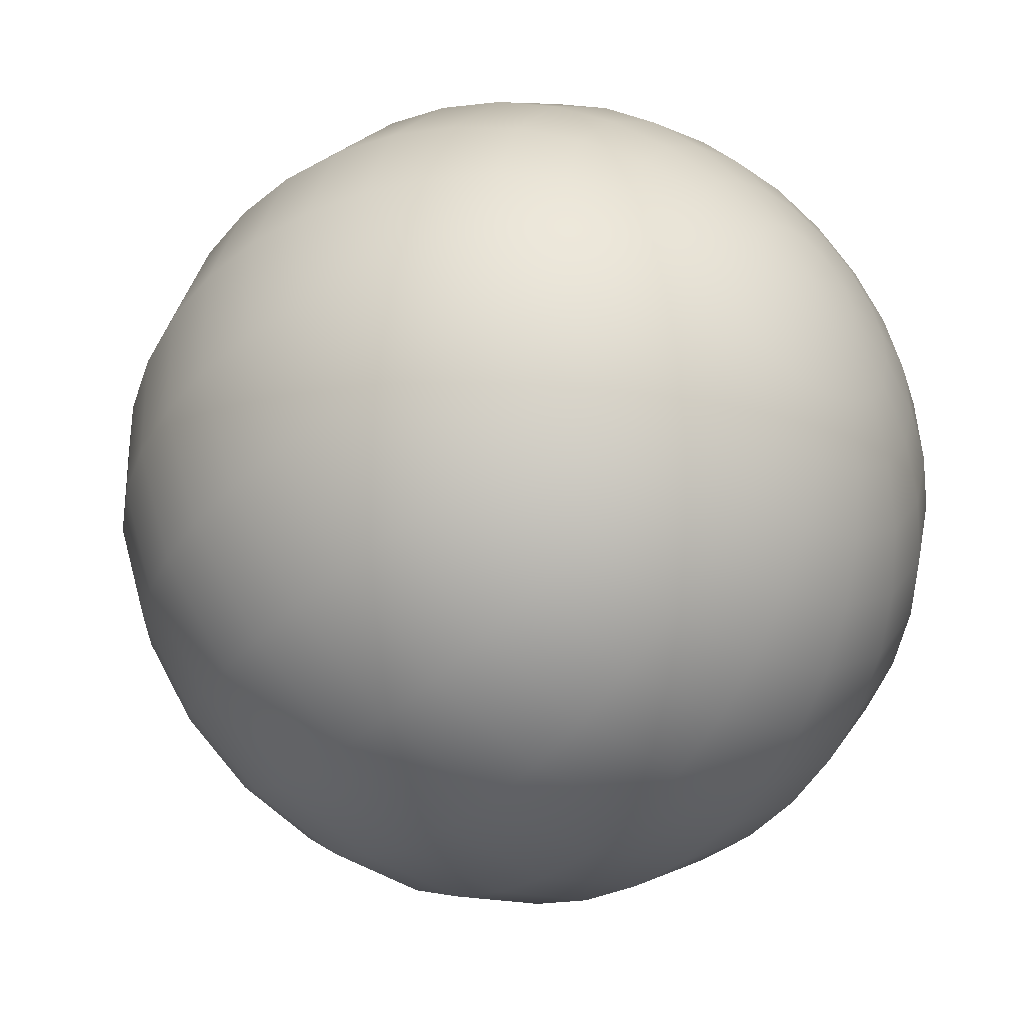
<metadata>
{"format":"obj","ext":"obj","renderer":"f3d","projection":"perspective","resolution":1024,"background":"white","views":[{"elev":-43.4,"azim":138.8,"up":"+Y"}]}
</metadata>
<code>
o eye_low.001_eyeball_mesh.002
v -0.003346 0.003689 0.01011
v -0.002042 0.004542 0.01011
v -0.001731 0.00385 0.01079
v -0.002836 0.003127 0.01079
v -0.000538 0.004951 0.01011
v -0.000456 0.004197 0.01079
v 0.001018 0.004875 0.01011
v 0.000863 0.004132 0.01079
v 0.002475 0.004322 0.01011
v 0.002098 0.003664 0.01079
v 0.003689 0.003346 0.01011
v 0.003127 0.002836 0.01079
v 0.004542 0.002042 0.01011
v 0.00385 0.001731 0.01079
v 0.004951 0.000538 0.01011
v 0.004197 0.000456 0.01079
v 0.004875 -0.001018 0.01011
v 0.004133 -0.000863 0.01079
v 0.004322 -0.002474 0.01011
v 0.003664 -0.002098 0.01079
v 0.003346 -0.003689 0.01011
v 0.002836 -0.003127 0.01079
v 0.002042 -0.004542 0.01011
v 0.001731 -0.00385 0.01079
v 0.000538 -0.004951 0.01011
v 0.000457 -0.004197 0.01079
v -0.001018 -0.004875 0.01011
v -0.000863 -0.004132 0.01079
v -0.002474 -0.004322 0.01011
v -0.002097 -0.003664 0.01079
v -0.003689 -0.003346 0.01011
v -0.003127 -0.002836 0.01079
v -0.004542 -0.002042 0.01011
v -0.00385 -0.001731 0.01079
v -0.004951 -0.000538 0.01011
v -0.004197 -0.000456 0.01079
v -0.004875 0.001018 0.01011
v -0.004132 0.000863 0.01079
v -0.004322 0.002475 0.01011
v -0.003663 0.002098 0.01079
v -0.001408 0.003133 0.01136
v -0.002308 0.002544 0.01136
v -0.000371 0.003415 0.01136
v 0.000702 0.003362 0.01136
v 0.001707 0.002981 0.01136
v 0.002545 0.002308 0.01136
v 0.003133 0.001408 0.01136
v 0.003415 0.000371 0.01136
v 0.003363 -0.000702 0.01136
v 0.002981 -0.001707 0.01136
v 0.002308 -0.002544 0.01136
v 0.001408 -0.003133 0.01136
v 0.000371 -0.003415 0.01136
v -0.000702 -0.003362 0.01136
v -0.001707 -0.002981 0.01136
v -0.002544 -0.002308 0.01136
v -0.003133 -0.001408 0.01136
v -0.003415 -0.000371 0.01136
v -0.003362 0.000702 0.01136
v -0.002981 0.001707 0.01136
v -0.001065 0.00237 0.01184
v -0.001745 0.001925 0.01184
v -0.000281 0.002583 0.01184
v 0.000531 0.002544 0.01184
v 0.001291 0.002255 0.01184
v 0.001925 0.001746 0.01184
v 0.00237 0.001065 0.01184
v 0.002583 0.000281 0.01184
v 0.002544 -0.000531 0.01184
v 0.002255 -0.001291 0.01184
v 0.001746 -0.001925 0.01184
v 0.001065 -0.00237 0.01184
v 0.000281 -0.002583 0.01184
v -0.000531 -0.002544 0.01184
v -0.001291 -0.002255 0.01184
v -0.001925 -0.001746 0.01184
v -0.00237 -0.001065 0.01184
v -0.002583 -0.000281 0.01184
v -0.002544 0.000531 0.01184
v -0.002255 0.001291 0.01184
v -0.000725 0.001613 0.01213
v -0.001188 0.00131 0.01213
v -0.000191 0.001758 0.01213
v 0.000362 0.001731 0.01213
v 0.000879 0.001535 0.01213
v 0.00131 0.001188 0.01213
v 0.001613 0.000725 0.01213
v 0.001758 0.000191 0.01213
v 0.001731 -0.000362 0.01213
v 0.001535 -0.000879 0.01213
v 0.001188 -0.00131 0.01213
v 0.000725 -0.001613 0.01213
v 0.000191 -0.001758 0.01213
v -0.000361 -0.001731 0.01213
v -0.000879 -0.001535 0.01213
v -0.00131 -0.001188 0.01213
v -0.001613 -0.000725 0.01213
v -0.001758 -0.000191 0.01213
v -0.001731 0.000361 0.01213
v -0.001535 0.000879 0.01213
v -0.000367 0.000817 0.01224
v -0.000601 0.000663 0.01224
v -9.7e-05 0.00089 0.01224
v 0.000183 0.000877 0.01224
v 0.000445 0.000777 0.01224
v 0.000663 0.000602 0.01224
v 0.000817 0.000367 0.01224
v 0.00089 9.7e-05 0.01224
v 0.000877 -0.000183 0.01224
v 0.000777 -0.000445 0.01224
v 0.000602 -0.000663 0.01224
v 0.000367 -0.000817 0.01224
v 9.7e-05 -0.00089 0.01224
v -0.000183 -0.000876 0.01224
v -0.000445 -0.000777 0.01224
v -0.000663 -0.000601 0.01224
v -0.000817 -0.000367 0.01224
v -0.00089 -9.7e-05 0.01224
v -0.000876 0.000183 0.01224
v -0.000777 0.000445 0.01224
v 0 0 0.01226
v -0.00119 0.001312 -0.01127
v -0.000726 0.001615 -0.01127
v -0.001434 0.003191 -0.01085
v -0.00235 0.002591 -0.01085
v -0.000191 0.001761 -0.01127
v -0.000378 0.003478 -0.01085
v 0.000362 0.001734 -0.01127
v 0.000715 0.003425 -0.01085
v 0.00088 0.001537 -0.01127
v 0.001738 0.003036 -0.01085
v 0.001312 0.00119 -0.01127
v 0.002591 0.00235 -0.01085
v 0.001615 0.000726 -0.01127
v 0.003191 0.001434 -0.01085
v 0.001761 0.000191 -0.01127
v 0.003478 0.000378 -0.01085
v 0.001734 -0.000362 -0.01127
v 0.003425 -0.000715 -0.01085
v 0.001537 -0.00088 -0.01127
v 0.003036 -0.001738 -0.01085
v 0.00119 -0.001312 -0.01127
v 0.00235 -0.002591 -0.01085
v 0.000726 -0.001615 -0.01127
v 0.001435 -0.003191 -0.01085
v 0.000192 -0.001761 -0.01127
v 0.000378 -0.003478 -0.01085
v -0.000362 -0.001734 -0.01127
v -0.000715 -0.003425 -0.01085
v -0.00088 -0.001537 -0.01127
v -0.001738 -0.003036 -0.01085
v -0.001312 -0.00119 -0.01127
v -0.002591 -0.00235 -0.01085
v -0.001615 -0.000726 -0.01127
v -0.003191 -0.001434 -0.01085
v -0.00176 -0.000191 -0.01127
v -0.003478 -0.000378 -0.01085
v -0.001734 0.000362 -0.01127
v -0.003424 0.000715 -0.01085
v -0.001537 0.00088 -0.01127
v -0.003036 0.001738 -0.01085
v -0.002107 0.004688 -0.01017
v -0.003453 0.003807 -0.01017
v -0.000556 0.00511 -0.01017
v 0.001051 0.005031 -0.01017
v 0.002554 0.00446 -0.01017
v 0.003807 0.003453 -0.01017
v 0.004688 0.002107 -0.01017
v 0.00511 0.000556 -0.01017
v 0.005031 -0.00105 -0.01017
v 0.00446 -0.002554 -0.01017
v 0.003453 -0.003807 -0.01017
v 0.002108 -0.004688 -0.01017
v 0.000556 -0.00511 -0.01017
v -0.00105 -0.005031 -0.01017
v -0.002554 -0.00446 -0.01017
v -0.003807 -0.003453 -0.01017
v -0.004688 -0.002107 -0.01017
v -0.00511 -0.000556 -0.01017
v -0.005031 0.001051 -0.01017
v -0.00446 0.002554 -0.01017
v -0.002728 0.006069 -0.009243
v -0.00447 0.004929 -0.009243
v -0.000719 0.006615 -0.009243
v 0.00136 0.006514 -0.009243
v 0.003307 0.005775 -0.009243
v 0.004929 0.00447 -0.009243
v 0.006069 0.002729 -0.009243
v 0.006616 0.000719 -0.009243
v 0.006514 -0.00136 -0.009243
v 0.005775 -0.003306 -0.009243
v 0.00447 -0.004929 -0.009243
v 0.002729 -0.006069 -0.009243
v 0.00072 -0.006615 -0.009243
v -0.00136 -0.006514 -0.009243
v -0.003306 -0.005775 -0.009243
v -0.004929 -0.00447 -0.009243
v -0.006069 -0.002728 -0.009243
v -0.006615 -0.000719 -0.009243
v -0.006514 0.00136 -0.009243
v -0.005775 0.003306 -0.009243
v -0.003282 0.007301 -0.008089
v -0.005378 0.00593 -0.008089
v -0.000865 0.007958 -0.008089
v 0.001636 0.007836 -0.008089
v 0.003978 0.006947 -0.008089
v 0.00593 0.005378 -0.008089
v 0.007301 0.003282 -0.008089
v 0.007958 0.000865 -0.008089
v 0.007836 -0.001636 -0.008089
v 0.006947 -0.003978 -0.008089
v 0.005378 -0.00593 -0.008089
v 0.003282 -0.007301 -0.008089
v 0.000866 -0.007958 -0.008089
v -0.001636 -0.007836 -0.008089
v -0.003978 -0.006947 -0.008089
v -0.00593 -0.005378 -0.008089
v -0.007301 -0.003282 -0.008089
v -0.007958 -0.000865 -0.008089
v -0.007836 0.001636 -0.008089
v -0.006947 0.003978 -0.008089
v -0.003755 0.008354 -0.006739
v -0.006153 0.006784 -0.006739
v -0.00099 0.009105 -0.006739
v 0.001872 0.008966 -0.006739
v 0.004551 0.007948 -0.006739
v 0.006784 0.006153 -0.006739
v 0.008354 0.003755 -0.006739
v 0.009105 0.00099 -0.006739
v 0.008966 -0.001872 -0.006739
v 0.007948 -0.004551 -0.006739
v 0.006153 -0.006784 -0.006739
v 0.003756 -0.008354 -0.006739
v 0.00099 -0.009105 -0.006739
v -0.001872 -0.008966 -0.006739
v -0.004551 -0.007948 -0.006739
v -0.006784 -0.006153 -0.006739
v -0.008354 -0.003755 -0.006739
v -0.009105 -0.00099 -0.006739
v -0.008966 0.001872 -0.006739
v -0.007948 0.004551 -0.006739
v -0.004136 0.0092 -0.005224
v -0.006777 0.007472 -0.005224
v -0.001091 0.01003 -0.005224
v 0.002062 0.009874 -0.005224
v 0.005012 0.008754 -0.005224
v 0.007472 0.006777 -0.005224
v 0.0092 0.004136 -0.005224
v 0.01003 0.001091 -0.005224
v 0.009874 -0.002062 -0.005224
v 0.008754 -0.005012 -0.005224
v 0.006777 -0.007472 -0.005224
v 0.004136 -0.0092 -0.005224
v 0.001091 -0.01003 -0.005224
v -0.002062 -0.009874 -0.005224
v -0.005012 -0.008754 -0.005224
v -0.007472 -0.006777 -0.005224
v -0.0092 -0.004136 -0.005224
v -0.01003 -0.001091 -0.005224
v -0.009874 0.002062 -0.005224
v -0.008754 0.005012 -0.005224
v -0.004415 0.00982 -0.003583
v -0.007233 0.007975 -0.003583
v -0.001164 0.0107 -0.003583
v 0.002201 0.01054 -0.003583
v 0.00535 0.009344 -0.003583
v 0.007976 0.007233 -0.003583
v 0.00982 0.004415 -0.003583
v 0.0107 0.001164 -0.003583
v 0.01054 -0.002201 -0.003583
v 0.009344 -0.00535 -0.003583
v 0.007234 -0.007975 -0.003583
v 0.004415 -0.00982 -0.003583
v 0.001164 -0.0107 -0.003583
v -0.0022 -0.01054 -0.003583
v -0.00535 -0.009344 -0.003583
v -0.007975 -0.007233 -0.003583
v -0.00982 -0.004415 -0.003583
v -0.0107 -0.001164 -0.003583
v -0.01054 0.002201 -0.003583
v -0.009344 0.00535 -0.003583
v -0.004585 0.0102 -0.001855
v -0.007512 0.008283 -0.001855
v -0.001209 0.01112 -0.001855
v 0.002285 0.01095 -0.001855
v 0.005556 0.009704 -0.001855
v 0.008283 0.007512 -0.001855
v 0.0102 0.004585 -0.001855
v 0.01112 0.001209 -0.001855
v 0.01095 -0.002285 -0.001855
v 0.009704 -0.005556 -0.001855
v 0.007512 -0.008283 -0.001855
v 0.004585 -0.0102 -0.001855
v 0.001209 -0.01112 -0.001855
v -0.002285 -0.01095 -0.001855
v -0.005556 -0.009704 -0.001855
v -0.008283 -0.007512 -0.001855
v -0.0102 -0.004585 -0.001855
v -0.01112 -0.001209 -0.001855
v -0.01095 0.002285 -0.001855
v -0.009704 0.005556 -0.001855
v -0.004642 0.01033 -8.4e-05
v -0.007606 0.008386 -8.4e-05
v -0.001224 0.01125 -8.4e-05
v 0.002314 0.01108 -8.4e-05
v 0.005625 0.009825 -8.4e-05
v 0.008386 0.007606 -8.4e-05
v 0.01033 0.004642 -8.4e-05
v 0.01125 0.001224 -8.4e-05
v 0.01108 -0.002314 -8.4e-05
v 0.009825 -0.005625 -8.4e-05
v 0.007606 -0.008386 -8.4e-05
v 0.004642 -0.01033 -8.4e-05
v 0.001224 -0.01125 -8.4e-05
v -0.002314 -0.01108 -8.4e-05
v -0.005625 -0.009825 -8.4e-05
v -0.008386 -0.007606 -8.4e-05
v -0.01033 -0.004642 -8.4e-05
v -0.01125 -0.001224 -8.4e-05
v -0.01108 0.002314 -8.4e-05
v -0.009825 0.005625 -8.4e-05
v -0.004585 0.0102 0.001687
v -0.007512 0.008283 0.001687
v -0.001209 0.01112 0.001687
v 0.002285 0.01095 0.001687
v 0.005556 0.009704 0.001687
v 0.008283 0.007512 0.001687
v 0.0102 0.004585 0.001687
v 0.01112 0.001209 0.001687
v 0.01095 -0.002285 0.001687
v 0.009704 -0.005556 0.001687
v 0.007512 -0.008283 0.001687
v 0.004585 -0.0102 0.001687
v 0.001209 -0.01112 0.001687
v -0.002285 -0.01095 0.001687
v -0.005556 -0.009704 0.001687
v -0.008283 -0.007512 0.001687
v -0.0102 -0.004585 0.001687
v -0.01112 -0.001209 0.001687
v -0.01095 0.002285 0.001687
v -0.009704 0.005556 0.001687
v -0.004415 0.00982 0.003414
v -0.007233 0.007975 0.003414
v -0.001164 0.0107 0.003414
v 0.002201 0.01054 0.003414
v 0.00535 0.009344 0.003414
v 0.007976 0.007233 0.003414
v 0.00982 0.004415 0.003414
v 0.0107 0.001164 0.003414
v 0.01054 -0.002201 0.003414
v 0.009344 -0.00535 0.003414
v 0.007234 -0.007975 0.003414
v 0.004415 -0.00982 0.003414
v 0.001164 -0.0107 0.003414
v -0.0022 -0.01054 0.003414
v -0.00535 -0.009344 0.003414
v -0.007975 -0.007233 0.003414
v -0.00982 -0.004415 0.003414
v -0.0107 -0.001164 0.003414
v -0.01054 0.002201 0.003414
v -0.009344 0.00535 0.003414
v -0.004136 0.0092 0.005056
v -0.006777 0.007472 0.005056
v -0.001091 0.01003 0.005056
v 0.002062 0.009874 0.005056
v 0.005012 0.008754 0.005056
v 0.007472 0.006777 0.005056
v 0.0092 0.004136 0.005056
v 0.01003 0.001091 0.005056
v 0.009874 -0.002062 0.005056
v 0.008754 -0.005012 0.005056
v 0.006777 -0.007472 0.005056
v 0.004136 -0.0092 0.005056
v 0.001091 -0.01003 0.005056
v -0.002062 -0.009874 0.005056
v -0.005012 -0.008754 0.005056
v -0.007472 -0.006777 0.005056
v -0.0092 -0.004136 0.005056
v -0.01003 -0.001091 0.005056
v -0.009874 0.002062 0.005056
v -0.008754 0.005012 0.005056
v -0.003748 0.008336 0.00658
v -0.00614 0.00677 0.00658
v -0.000988 0.009087 0.00658
v 0.001868 0.008947 0.00658
v 0.004542 0.007932 0.00658
v 0.00677 0.00614 0.00658
v 0.008337 0.003748 0.00658
v 0.009087 0.000988 0.00658
v 0.008947 -0.001868 0.00658
v 0.007932 -0.004541 0.00658
v 0.00614 -0.00677 0.00658
v 0.003748 -0.008336 0.00658
v 0.000988 -0.009087 0.00658
v -0.001868 -0.008947 0.00658
v -0.004541 -0.007932 0.00658
v -0.00677 -0.00614 0.00658
v -0.008336 -0.003748 0.00658
v -0.009086 -0.000988 0.00658
v -0.008947 0.001868 0.00658
v -0.007932 0.004542 0.00658
v -0.00317 0.007051 0.008041
v -0.005193 0.005726 0.008041
v -0.000836 0.007685 0.008041
v 0.00158 0.007568 0.008041
v 0.003841 0.006709 0.008041
v 0.005726 0.005194 0.008041
v 0.007051 0.00317 0.008041
v 0.007686 0.000836 0.008041
v 0.007568 -0.00158 0.008041
v 0.006709 -0.003841 0.008041
v 0.005194 -0.005726 0.008041
v 0.00317 -0.007051 0.008041
v 0.000836 -0.007685 0.008041
v -0.00158 -0.007567 0.008041
v -0.003841 -0.006709 0.008041
v -0.005726 -0.005193 0.008041
v -0.007051 -0.00317 0.008041
v -0.007685 -0.000836 0.008041
v -0.007567 0.00158 0.008041
v -0.006709 0.003841 0.008041
v -0.002513 0.00559 0.00926
v -0.004117 0.00454 0.00926
v -0.000663 0.006093 0.00926
v 0.001253 0.006 0.00926
v 0.003045 0.005319 0.00926
v 0.00454 0.004118 0.00926
v 0.00559 0.002513 0.00926
v 0.006093 0.000663 0.00926
v 0.006 -0.001253 0.00926
v 0.005319 -0.003045 0.00926
v 0.004118 -0.00454 0.00926
v 0.002513 -0.00559 0.00926
v 0.000663 -0.006093 0.00926
v -0.001253 -0.006 0.00926
v -0.003045 -0.005319 0.00926
v -0.00454 -0.004118 0.00926
v -0.00559 -0.002513 0.00926
v -0.006093 -0.000663 0.00926
v -0.006 0.001253 0.00926
v -0.005319 0.003045 0.00926
v 0 0 -0.01141
v -0.003757 0.004143 0.009703
v -0.002293 0.005101 0.009703
v -0.000605 0.00556 0.009703
v 0.001143 0.005475 0.009703
v 0.002779 0.004854 0.009703
v 0.004143 0.003758 0.009703
v 0.005101 0.002293 0.009703
v 0.005561 0.000605 0.009703
v 0.005475 -0.001143 0.009703
v 0.004854 -0.002779 0.009703
v 0.003758 -0.004143 0.009703
v 0.002293 -0.005101 0.009703
v 0.000605 -0.00556 0.009703
v -0.001143 -0.005475 0.009703
v -0.002779 -0.004854 0.009703
v -0.004143 -0.003757 0.009703
v -0.005101 -0.002293 0.009703
v -0.00556 -0.000605 0.009703
v -0.005475 0.001143 0.009703
v -0.004854 0.002779 0.009703
f 1 4 3 2
f 2 3 6 5
f 5 6 8 7
f 7 8 10 9
f 9 10 12 11
f 11 12 14 13
f 13 14 16 15
f 15 16 18 17
f 17 18 20 19
f 19 20 22 21
f 21 22 24 23
f 23 24 26 25
f 25 26 28 27
f 27 28 30 29
f 29 30 32 31
f 31 32 34 33
f 33 34 36 35
f 35 36 38 37
f 37 38 40 39
f 39 40 4 1
f 4 42 41 3
f 3 41 43 6
f 6 43 44 8
f 8 44 45 10
f 10 45 46 12
f 12 46 47 14
f 14 47 48 16
f 16 48 49 18
f 18 49 50 20
f 20 50 51 22
f 22 51 52 24
f 24 52 53 26
f 26 53 54 28
f 28 54 55 30
f 30 55 56 32
f 32 56 57 34
f 34 57 58 36
f 36 58 59 38
f 38 59 60 40
f 40 60 42 4
f 42 62 61 41
f 41 61 63 43
f 43 63 64 44
f 44 64 65 45
f 45 65 66 46
f 46 66 67 47
f 47 67 68 48
f 48 68 69 49
f 49 69 70 50
f 50 70 71 51
f 51 71 72 52
f 52 72 73 53
f 53 73 74 54
f 54 74 75 55
f 55 75 76 56
f 56 76 77 57
f 57 77 78 58
f 58 78 79 59
f 59 79 80 60
f 60 80 62 42
f 62 82 81 61
f 61 81 83 63
f 63 83 84 64
f 64 84 85 65
f 65 85 86 66
f 66 86 87 67
f 67 87 88 68
f 68 88 89 69
f 69 89 90 70
f 70 90 91 71
f 71 91 92 72
f 72 92 93 73
f 73 93 94 74
f 74 94 95 75
f 75 95 96 76
f 76 96 97 77
f 77 97 98 78
f 78 98 99 79
f 79 99 100 80
f 80 100 82 62
f 82 102 101 81
f 81 101 103 83
f 83 103 104 84
f 84 104 105 85
f 85 105 106 86
f 86 106 107 87
f 87 107 108 88
f 88 108 109 89
f 89 109 110 90
f 90 110 111 91
f 91 111 112 92
f 92 112 113 93
f 93 113 114 94
f 94 114 115 95
f 95 115 116 96
f 96 116 117 97
f 97 117 118 98
f 98 118 119 99
f 99 119 120 100
f 100 120 102 82
f 102 121 101
f 101 121 103
f 103 121 104
f 104 121 105
f 105 121 106
f 106 121 107
f 107 121 108
f 108 121 109
f 109 121 110
f 110 121 111
f 111 121 112
f 112 121 113
f 113 121 114
f 114 121 115
f 115 121 116
f 116 121 117
f 117 121 118
f 118 121 119
f 119 121 120
f 120 121 102
f 122 125 124 123
f 123 124 127 126
f 126 127 129 128
f 128 129 131 130
f 130 131 133 132
f 132 133 135 134
f 134 135 137 136
f 136 137 139 138
f 138 139 141 140
f 140 141 143 142
f 142 143 145 144
f 144 145 147 146
f 146 147 149 148
f 148 149 151 150
f 150 151 153 152
f 152 153 155 154
f 154 155 157 156
f 156 157 159 158
f 158 159 161 160
f 160 161 125 122
f 125 163 162 124
f 124 162 164 127
f 127 164 165 129
f 129 165 166 131
f 131 166 167 133
f 133 167 168 135
f 135 168 169 137
f 137 169 170 139
f 139 170 171 141
f 141 171 172 143
f 143 172 173 145
f 145 173 174 147
f 147 174 175 149
f 149 175 176 151
f 151 176 177 153
f 153 177 178 155
f 155 178 179 157
f 157 179 180 159
f 159 180 181 161
f 161 181 163 125
f 163 183 182 162
f 162 182 184 164
f 164 184 185 165
f 165 185 186 166
f 166 186 187 167
f 167 187 188 168
f 168 188 189 169
f 169 189 190 170
f 170 190 191 171
f 171 191 192 172
f 172 192 193 173
f 173 193 194 174
f 174 194 195 175
f 175 195 196 176
f 176 196 197 177
f 177 197 198 178
f 178 198 199 179
f 179 199 200 180
f 180 200 201 181
f 181 201 183 163
f 183 203 202 182
f 182 202 204 184
f 184 204 205 185
f 185 205 206 186
f 186 206 207 187
f 187 207 208 188
f 188 208 209 189
f 189 209 210 190
f 190 210 211 191
f 191 211 212 192
f 192 212 213 193
f 193 213 214 194
f 194 214 215 195
f 195 215 216 196
f 196 216 217 197
f 197 217 218 198
f 198 218 219 199
f 199 219 220 200
f 200 220 221 201
f 201 221 203 183
f 203 223 222 202
f 202 222 224 204
f 204 224 225 205
f 205 225 226 206
f 206 226 227 207
f 207 227 228 208
f 208 228 229 209
f 209 229 230 210
f 210 230 231 211
f 211 231 232 212
f 212 232 233 213
f 213 233 234 214
f 214 234 235 215
f 215 235 236 216
f 216 236 237 217
f 217 237 238 218
f 218 238 239 219
f 219 239 240 220
f 220 240 241 221
f 221 241 223 203
f 223 243 242 222
f 222 242 244 224
f 224 244 245 225
f 225 245 246 226
f 226 246 247 227
f 227 247 248 228
f 228 248 249 229
f 229 249 250 230
f 230 250 251 231
f 231 251 252 232
f 232 252 253 233
f 233 253 254 234
f 234 254 255 235
f 235 255 256 236
f 236 256 257 237
f 237 257 258 238
f 238 258 259 239
f 239 259 260 240
f 240 260 261 241
f 241 261 243 223
f 243 263 262 242
f 242 262 264 244
f 244 264 265 245
f 245 265 266 246
f 246 266 267 247
f 247 267 268 248
f 248 268 269 249
f 249 269 270 250
f 250 270 271 251
f 251 271 272 252
f 252 272 273 253
f 253 273 274 254
f 254 274 275 255
f 255 275 276 256
f 256 276 277 257
f 257 277 278 258
f 258 278 279 259
f 259 279 280 260
f 260 280 281 261
f 261 281 263 243
f 263 283 282 262
f 262 282 284 264
f 264 284 285 265
f 265 285 286 266
f 266 286 287 267
f 267 287 288 268
f 268 288 289 269
f 269 289 290 270
f 270 290 291 271
f 271 291 292 272
f 272 292 293 273
f 273 293 294 274
f 274 294 295 275
f 275 295 296 276
f 276 296 297 277
f 277 297 298 278
f 278 298 299 279
f 279 299 300 280
f 280 300 301 281
f 281 301 283 263
f 283 303 302 282
f 282 302 304 284
f 284 304 305 285
f 285 305 306 286
f 286 306 307 287
f 287 307 308 288
f 288 308 309 289
f 289 309 310 290
f 290 310 311 291
f 291 311 312 292
f 292 312 313 293
f 293 313 314 294
f 294 314 315 295
f 295 315 316 296
f 296 316 317 297
f 297 317 318 298
f 298 318 319 299
f 299 319 320 300
f 300 320 321 301
f 301 321 303 283
f 303 323 322 302
f 302 322 324 304
f 304 324 325 305
f 305 325 326 306
f 306 326 327 307
f 307 327 328 308
f 308 328 329 309
f 309 329 330 310
f 310 330 331 311
f 311 331 332 312
f 312 332 333 313
f 313 333 334 314
f 314 334 335 315
f 315 335 336 316
f 316 336 337 317
f 317 337 338 318
f 318 338 339 319
f 319 339 340 320
f 320 340 341 321
f 321 341 323 303
f 323 343 342 322
f 322 342 344 324
f 324 344 345 325
f 325 345 346 326
f 326 346 347 327
f 327 347 348 328
f 328 348 349 329
f 329 349 350 330
f 330 350 351 331
f 331 351 352 332
f 332 352 353 333
f 333 353 354 334
f 334 354 355 335
f 335 355 356 336
f 336 356 357 337
f 337 357 358 338
f 338 358 359 339
f 339 359 360 340
f 340 360 361 341
f 341 361 343 323
f 343 363 362 342
f 342 362 364 344
f 344 364 365 345
f 345 365 366 346
f 346 366 367 347
f 347 367 368 348
f 348 368 369 349
f 349 369 370 350
f 350 370 371 351
f 351 371 372 352
f 352 372 373 353
f 353 373 374 354
f 354 374 375 355
f 355 375 376 356
f 356 376 377 357
f 357 377 378 358
f 358 378 379 359
f 359 379 380 360
f 360 380 381 361
f 361 381 363 343
f 363 383 382 362
f 362 382 384 364
f 364 384 385 365
f 365 385 386 366
f 366 386 387 367
f 367 387 388 368
f 368 388 389 369
f 369 389 390 370
f 370 390 391 371
f 371 391 392 372
f 372 392 393 373
f 373 393 394 374
f 374 394 395 375
f 375 395 396 376
f 376 396 397 377
f 377 397 398 378
f 378 398 399 379
f 379 399 400 380
f 380 400 401 381
f 381 401 383 363
f 383 403 402 382
f 382 402 404 384
f 384 404 405 385
f 385 405 406 386
f 386 406 407 387
f 387 407 408 388
f 388 408 409 389
f 389 409 410 390
f 390 410 411 391
f 391 411 412 392
f 392 412 413 393
f 393 413 414 394
f 394 414 415 395
f 395 415 416 396
f 396 416 417 397
f 397 417 418 398
f 398 418 419 399
f 399 419 420 400
f 400 420 421 401
f 401 421 403 383
f 403 423 422 402
f 402 422 424 404
f 404 424 425 405
f 405 425 426 406
f 406 426 427 407
f 407 427 428 408
f 408 428 429 409
f 409 429 430 410
f 410 430 431 411
f 411 431 432 412
f 412 432 433 413
f 413 433 434 414
f 414 434 435 415
f 415 435 436 416
f 416 436 437 417
f 417 437 438 418
f 418 438 439 419
f 419 439 440 420
f 420 440 441 421
f 421 441 423 403
f 443 1 2 444
f 444 2 5 445
f 445 5 7 446
f 446 7 9 447
f 447 9 11 448
f 448 11 13 449
f 449 13 15 450
f 450 15 17 451
f 451 17 19 452
f 452 19 21 453
f 453 21 23 454
f 454 23 25 455
f 455 25 27 456
f 456 27 29 457
f 457 29 31 458
f 458 31 33 459
f 459 33 35 460
f 460 35 37 461
f 461 37 39 462
f 462 39 1 443
f 123 442 122
f 126 442 123
f 128 442 126
f 130 442 128
f 132 442 130
f 134 442 132
f 136 442 134
f 138 442 136
f 140 442 138
f 142 442 140
f 144 442 142
f 146 442 144
f 148 442 146
f 150 442 148
f 152 442 150
f 154 442 152
f 156 442 154
f 158 442 156
f 160 442 158
f 122 442 160
f 441 462 443 423
f 440 461 462 441
f 439 460 461 440
f 438 459 460 439
f 437 458 459 438
f 436 457 458 437
f 435 456 457 436
f 434 455 456 435
f 433 454 455 434
f 432 453 454 433
f 431 452 453 432
f 430 451 452 431
f 429 450 451 430
f 428 449 450 429
f 427 448 449 428
f 426 447 448 427
f 425 446 447 426
f 424 445 446 425
f 422 444 445 424
f 423 443 444 422

</code>
